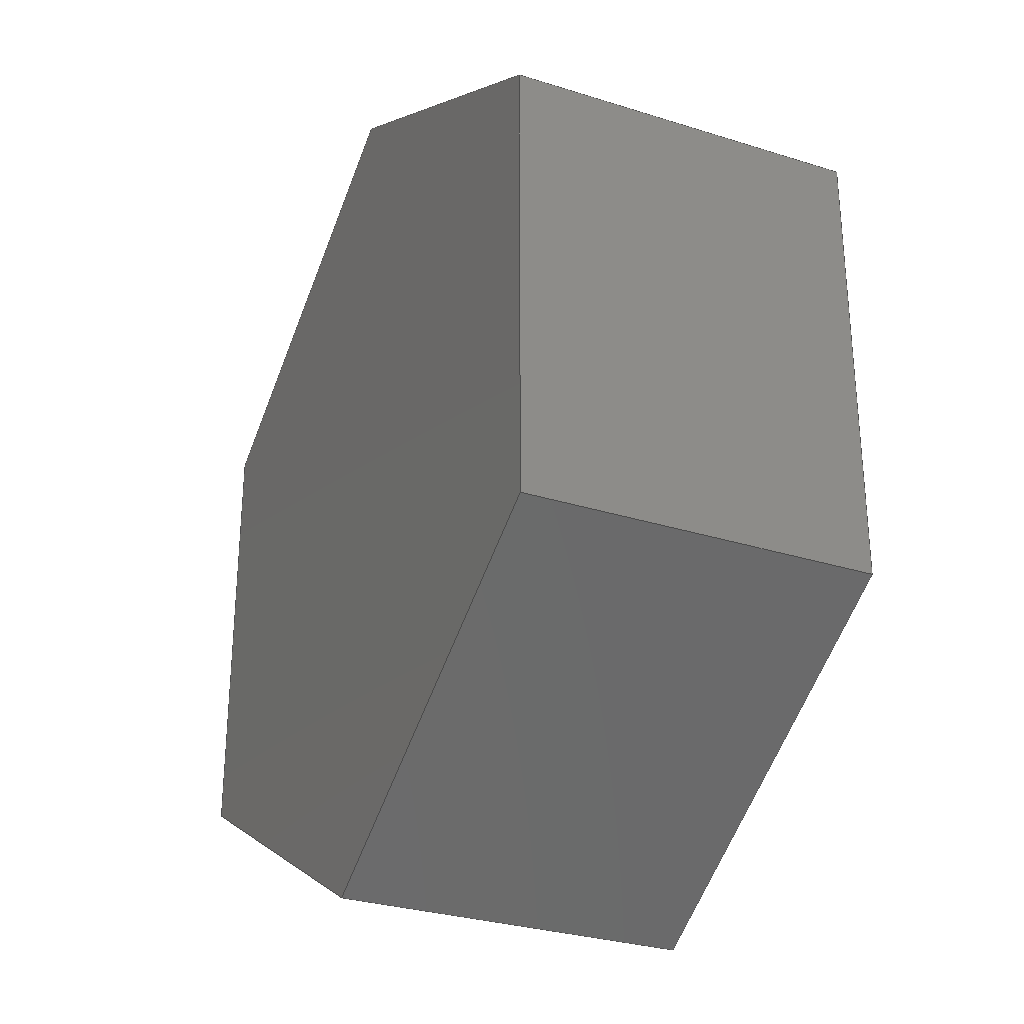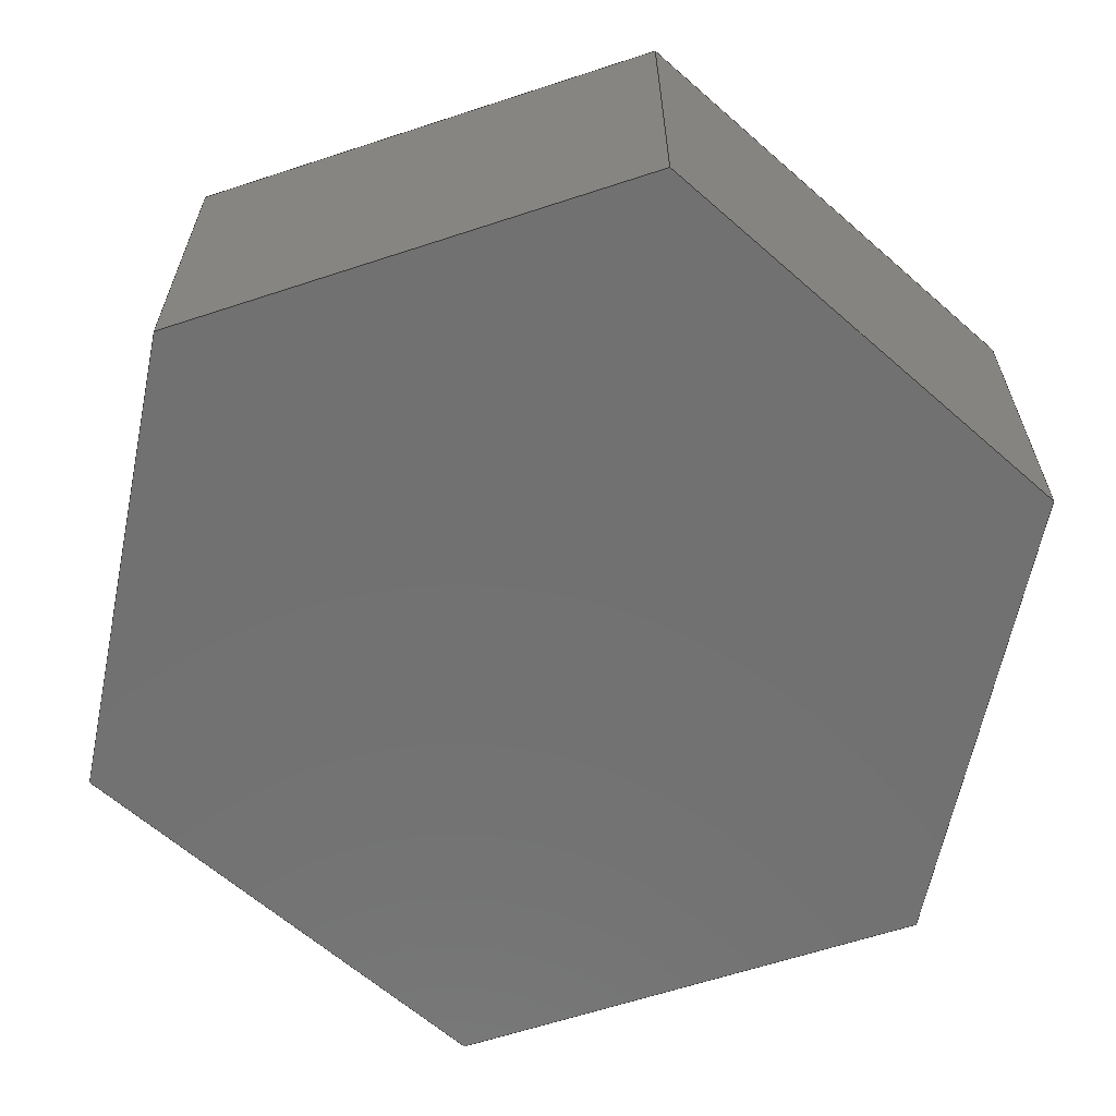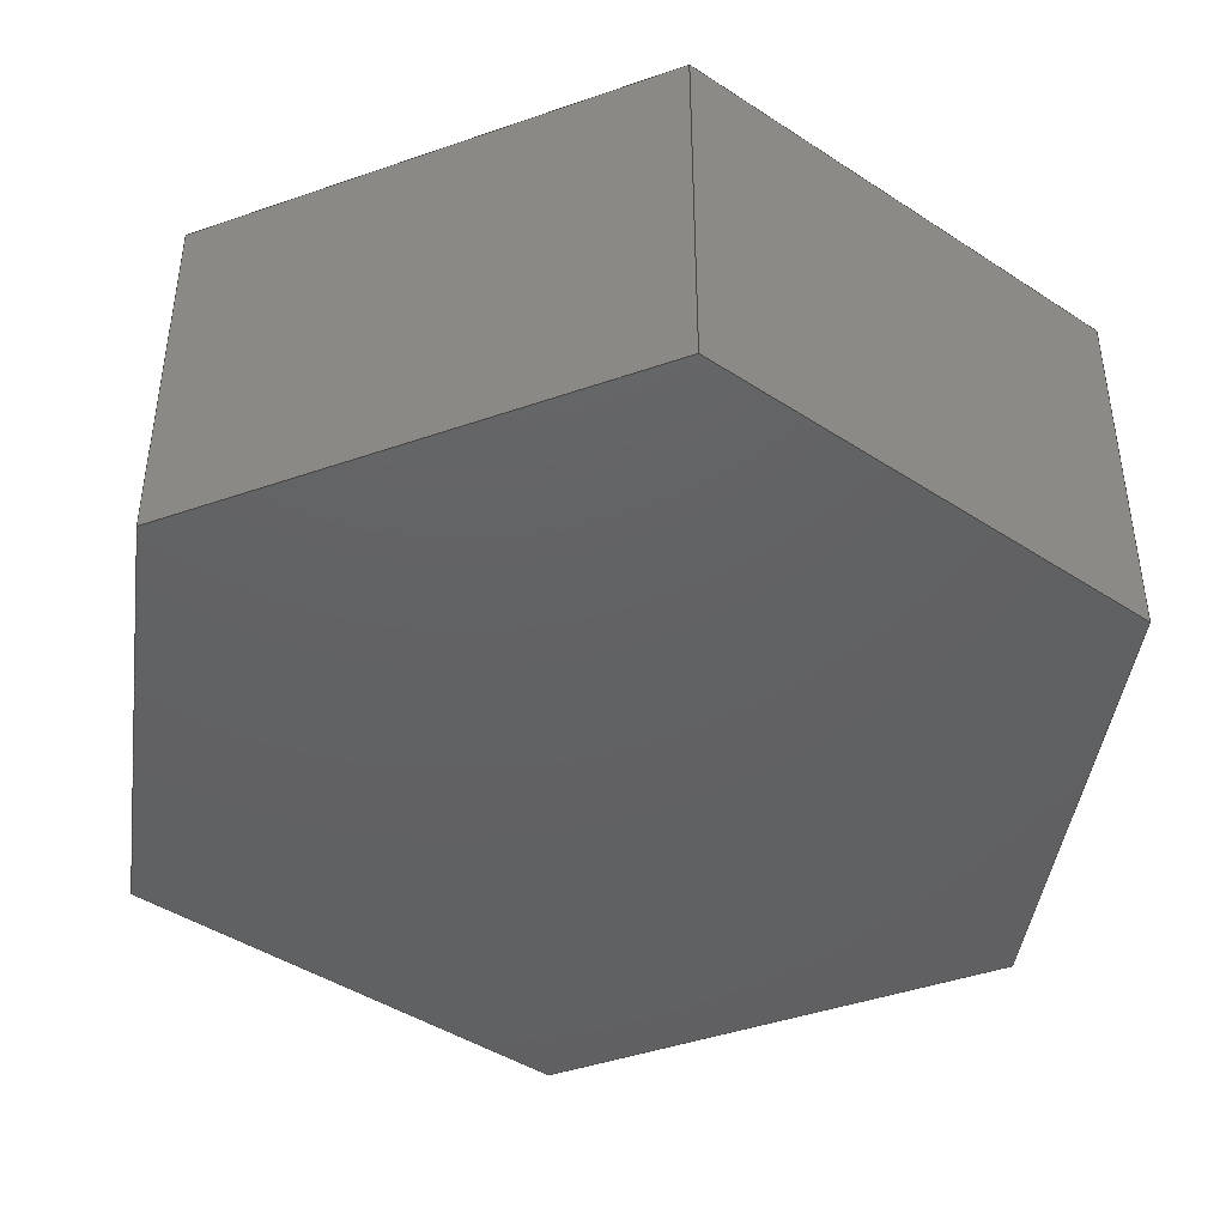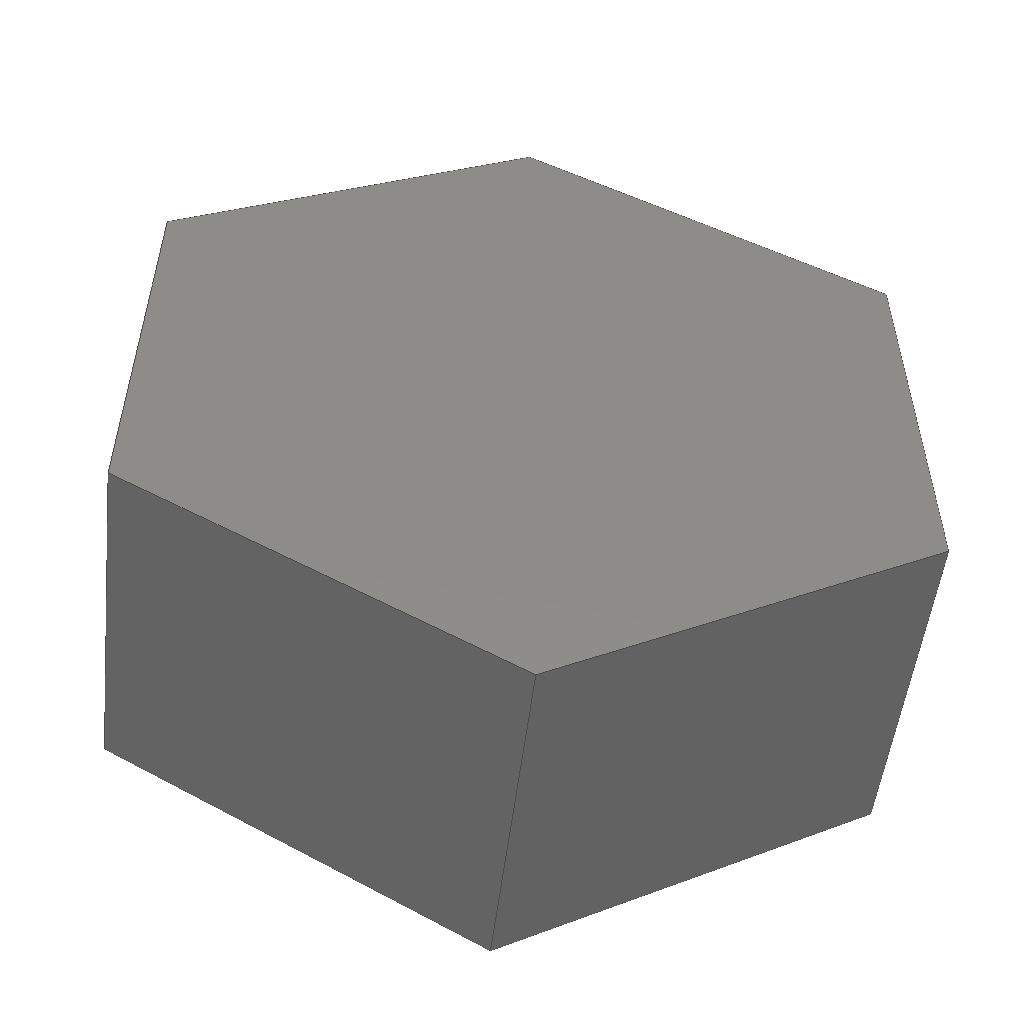
<metadata>
{"format":"step","ext":"stp","renderer":"f3d","projection":"perspective","resolution":1024,"background":"white","views":[{"elev":-29.8,"azim":-114.8,"up":"+Y"},{"elev":-63.2,"azim":168.4,"up":"+Z"},{"elev":-43.6,"azim":172.3,"up":"+Z"},{"elev":-52.6,"azim":173.3,"up":"+Y"}]}
</metadata>
<code>
ISO-10303-21;
DATA;
#1=MECHANICAL_DESIGN_GEOMETRIC_PRESENTATION_REPRESENTATION('',(#131,#132,
#133,#134,#135,#136,#137,#138,#139),#236);
#2=SHAPE_REPRESENTATION_RELATIONSHIP('SRR','None',#242,#3);
#3=ADVANCED_BREP_SHAPE_REPRESENTATION('',(#4),#235);
#4=MANIFOLD_SOLID_BREP('',#148);
#5=FACE_OUTER_BOUND('',#13,.T.);
#6=FACE_OUTER_BOUND('',#14,.T.);
#7=FACE_OUTER_BOUND('',#15,.T.);
#8=FACE_OUTER_BOUND('',#16,.T.);
#9=FACE_OUTER_BOUND('',#17,.T.);
#10=FACE_OUTER_BOUND('',#18,.T.);
#11=FACE_OUTER_BOUND('',#19,.T.);
#12=FACE_OUTER_BOUND('',#20,.T.);
#13=EDGE_LOOP('',(#87,#88,#89,#90));
#14=EDGE_LOOP('',(#91,#92,#93,#94));
#15=EDGE_LOOP('',(#95,#96,#97,#98));
#16=EDGE_LOOP('',(#99,#100,#101,#102));
#17=EDGE_LOOP('',(#103,#104,#105,#106));
#18=EDGE_LOOP('',(#107,#108,#109,#110));
#19=EDGE_LOOP('',(#111,#112,#113,#114,#115,#116));
#20=EDGE_LOOP('',(#117,#118,#119,#120,#121,#122));
#21=LINE('',#198,#39);
#22=LINE('',#200,#40);
#23=LINE('',#202,#41);
#24=LINE('',#203,#42);
#25=LINE('',#206,#43);
#26=LINE('',#208,#44);
#27=LINE('',#209,#45);
#28=LINE('',#212,#46);
#29=LINE('',#214,#47);
#30=LINE('',#215,#48);
#31=LINE('',#218,#49);
#32=LINE('',#220,#50);
#33=LINE('',#221,#51);
#34=LINE('',#224,#52);
#35=LINE('',#226,#53);
#36=LINE('',#227,#54);
#37=LINE('',#229,#55);
#38=LINE('',#230,#56);
#39=VECTOR('',#162,3.333);
#40=VECTOR('',#163,3.333);
#41=VECTOR('',#164,3.333);
#42=VECTOR('',#165,3.333);
#43=VECTOR('',#168,3.333);
#44=VECTOR('',#169,3.333);
#45=VECTOR('',#170,3.333);
#46=VECTOR('',#173,3.333);
#47=VECTOR('',#174,3.333);
#48=VECTOR('',#175,3.333);
#49=VECTOR('',#178,3.333);
#50=VECTOR('',#179,3.333);
#51=VECTOR('',#180,3.333);
#52=VECTOR('',#183,3.333);
#53=VECTOR('',#184,3.333);
#54=VECTOR('',#185,3.333);
#55=VECTOR('',#188,3.333);
#56=VECTOR('',#189,3.333);
#57=VERTEX_POINT('',#196);
#58=VERTEX_POINT('',#197);
#59=VERTEX_POINT('',#199);
#60=VERTEX_POINT('',#201);
#61=VERTEX_POINT('',#205);
#62=VERTEX_POINT('',#207);
#63=VERTEX_POINT('',#211);
#64=VERTEX_POINT('',#213);
#65=VERTEX_POINT('',#217);
#66=VERTEX_POINT('',#219);
#67=VERTEX_POINT('',#223);
#68=VERTEX_POINT('',#225);
#69=EDGE_CURVE('',#57,#58,#21,.T.);
#70=EDGE_CURVE('',#58,#59,#22,.T.);
#71=EDGE_CURVE('',#60,#59,#23,.T.);
#72=EDGE_CURVE('',#57,#60,#24,.T.);
#73=EDGE_CURVE('',#61,#57,#25,.T.);
#74=EDGE_CURVE('',#62,#60,#26,.T.);
#75=EDGE_CURVE('',#61,#62,#27,.T.);
#76=EDGE_CURVE('',#63,#61,#28,.T.);
#77=EDGE_CURVE('',#64,#62,#29,.T.);
#78=EDGE_CURVE('',#63,#64,#30,.T.);
#79=EDGE_CURVE('',#65,#63,#31,.T.);
#80=EDGE_CURVE('',#66,#64,#32,.T.);
#81=EDGE_CURVE('',#65,#66,#33,.T.);
#82=EDGE_CURVE('',#67,#65,#34,.T.);
#83=EDGE_CURVE('',#68,#66,#35,.T.);
#84=EDGE_CURVE('',#67,#68,#36,.T.);
#85=EDGE_CURVE('',#58,#67,#37,.T.);
#86=EDGE_CURVE('',#59,#68,#38,.T.);
#87=ORIENTED_EDGE('',*,*,#69,.T.);
#88=ORIENTED_EDGE('',*,*,#70,.T.);
#89=ORIENTED_EDGE('',*,*,#71,.F.);
#90=ORIENTED_EDGE('',*,*,#72,.F.);
#91=ORIENTED_EDGE('',*,*,#73,.T.);
#92=ORIENTED_EDGE('',*,*,#72,.T.);
#93=ORIENTED_EDGE('',*,*,#74,.F.);
#94=ORIENTED_EDGE('',*,*,#75,.F.);
#95=ORIENTED_EDGE('',*,*,#76,.T.);
#96=ORIENTED_EDGE('',*,*,#75,.T.);
#97=ORIENTED_EDGE('',*,*,#77,.F.);
#98=ORIENTED_EDGE('',*,*,#78,.F.);
#99=ORIENTED_EDGE('',*,*,#79,.T.);
#100=ORIENTED_EDGE('',*,*,#78,.T.);
#101=ORIENTED_EDGE('',*,*,#80,.F.);
#102=ORIENTED_EDGE('',*,*,#81,.F.);
#103=ORIENTED_EDGE('',*,*,#82,.T.);
#104=ORIENTED_EDGE('',*,*,#81,.T.);
#105=ORIENTED_EDGE('',*,*,#83,.F.);
#106=ORIENTED_EDGE('',*,*,#84,.F.);
#107=ORIENTED_EDGE('',*,*,#85,.T.);
#108=ORIENTED_EDGE('',*,*,#84,.T.);
#109=ORIENTED_EDGE('',*,*,#86,.F.);
#110=ORIENTED_EDGE('',*,*,#70,.F.);
#111=ORIENTED_EDGE('',*,*,#86,.T.);
#112=ORIENTED_EDGE('',*,*,#83,.T.);
#113=ORIENTED_EDGE('',*,*,#80,.T.);
#114=ORIENTED_EDGE('',*,*,#77,.T.);
#115=ORIENTED_EDGE('',*,*,#74,.T.);
#116=ORIENTED_EDGE('',*,*,#71,.T.);
#117=ORIENTED_EDGE('',*,*,#85,.F.);
#118=ORIENTED_EDGE('',*,*,#69,.F.);
#119=ORIENTED_EDGE('',*,*,#73,.F.);
#120=ORIENTED_EDGE('',*,*,#76,.F.);
#121=ORIENTED_EDGE('',*,*,#79,.F.);
#122=ORIENTED_EDGE('',*,*,#82,.F.);
#123=PLANE('',#150);
#124=PLANE('',#151);
#125=PLANE('',#152);
#126=PLANE('',#153);
#127=PLANE('',#154);
#128=PLANE('',#155);
#129=PLANE('',#156);
#130=PLANE('',#157);
#131=STYLED_ITEM('',(#252),#140);
#132=STYLED_ITEM('',(#253),#141);
#133=STYLED_ITEM('',(#254),#142);
#134=STYLED_ITEM('',(#255),#143);
#135=STYLED_ITEM('',(#256),#144);
#136=STYLED_ITEM('',(#257),#145);
#137=STYLED_ITEM('',(#258),#146);
#138=STYLED_ITEM('',(#259),#147);
#139=STYLED_ITEM('',(#251),#4);
#140=ADVANCED_FACE('',(#5),#123,.T.);
#141=ADVANCED_FACE('',(#6),#124,.T.);
#142=ADVANCED_FACE('',(#7),#125,.T.);
#143=ADVANCED_FACE('',(#8),#126,.T.);
#144=ADVANCED_FACE('',(#9),#127,.T.);
#145=ADVANCED_FACE('',(#10),#128,.T.);
#146=ADVANCED_FACE('',(#11),#129,.T.);
#147=ADVANCED_FACE('',(#12),#130,.F.);
#148=CLOSED_SHELL('',(#140,#141,#142,#143,#144,#145,#146,#147));
#149=AXIS2_PLACEMENT_3D('placement',#194,#158,#159);
#150=AXIS2_PLACEMENT_3D('',#195,#160,#161);
#151=AXIS2_PLACEMENT_3D('',#204,#166,#167);
#152=AXIS2_PLACEMENT_3D('',#210,#171,#172);
#153=AXIS2_PLACEMENT_3D('',#216,#176,#177);
#154=AXIS2_PLACEMENT_3D('',#222,#181,#182);
#155=AXIS2_PLACEMENT_3D('',#228,#186,#187);
#156=AXIS2_PLACEMENT_3D('',#231,#190,#191);
#157=AXIS2_PLACEMENT_3D('',#232,#192,#193);
#158=DIRECTION('axis',(0,0,1));
#159=DIRECTION('refdir',(1,0,0));
#160=DIRECTION('center_axis',(1,-7.401e-16,0));
#161=DIRECTION('ref_axis',(7.401e-16,1,0));
#162=DIRECTION('',(7.401e-16,1,0));
#163=DIRECTION('',(0,0,1));
#164=DIRECTION('',(7.401e-16,1,0));
#165=DIRECTION('',(0,0,1));
#166=DIRECTION('center_axis',(0.5,-0.866,0));
#167=DIRECTION('ref_axis',(0.866,0.5,0));
#168=DIRECTION('',(0.866,0.5,0));
#169=DIRECTION('',(0.866,0.5,0));
#170=DIRECTION('',(0,0,1));
#171=DIRECTION('center_axis',(-0.5,-0.866,0));
#172=DIRECTION('ref_axis',(0.866,-0.5,0));
#173=DIRECTION('',(0.866,-0.5,0));
#174=DIRECTION('',(0.866,-0.5,0));
#175=DIRECTION('',(0,0,1));
#176=DIRECTION('center_axis',(-1,1.85e-16,0));
#177=DIRECTION('ref_axis',(-1.85e-16,-1,0));
#178=DIRECTION('',(-1.85e-16,-1,0));
#179=DIRECTION('',(-1.85e-16,-1,0));
#180=DIRECTION('',(0,0,1));
#181=DIRECTION('center_axis',(-0.5,0.866,0));
#182=DIRECTION('ref_axis',(-0.866,-0.5,0));
#183=DIRECTION('',(-0.866,-0.5,0));
#184=DIRECTION('',(-0.866,-0.5,0));
#185=DIRECTION('',(0,0,1));
#186=DIRECTION('center_axis',(0.5,0.866,0));
#187=DIRECTION('ref_axis',(-0.866,0.5,0));
#188=DIRECTION('',(-0.866,0.5,0));
#189=DIRECTION('',(-0.866,0.5,0));
#190=DIRECTION('center_axis',(0,0,1));
#191=DIRECTION('ref_axis',(1,0,0));
#192=DIRECTION('center_axis',(0,0,1));
#193=DIRECTION('ref_axis',(1,0,0));
#194=CARTESIAN_POINT('',(0,0,0));
#195=CARTESIAN_POINT('Origin',(0.866,-0.5,-0.3833));
#196=CARTESIAN_POINT('',(0.866,-0.5,-0.3833));
#197=CARTESIAN_POINT('',(0.866,0.5,-0.3833));
#198=CARTESIAN_POINT('',(0.866,-0.5,-0.3833));
#199=CARTESIAN_POINT('',(0.866,0.5,0.3833));
#200=CARTESIAN_POINT('',(0.866,0.5,-0.3833));
#201=CARTESIAN_POINT('',(0.866,-0.5,0.3833));
#202=CARTESIAN_POINT('',(0.866,-0.5,0.3833));
#203=CARTESIAN_POINT('',(0.866,-0.5,-0.3833));
#204=CARTESIAN_POINT('Origin',(-3.585e-16,-1,-0.3833));
#205=CARTESIAN_POINT('',(-3.585e-16,-1,-0.3833));
#206=CARTESIAN_POINT('',(-3.585e-16,-1,-0.3833));
#207=CARTESIAN_POINT('',(-3.701e-16,-1,0.3833));
#208=CARTESIAN_POINT('',(-3.585e-16,-1,0.3833));
#209=CARTESIAN_POINT('',(-3.585e-16,-1,-0.3833));
#210=CARTESIAN_POINT('Origin',(-0.866,-0.5,-0.3833));
#211=CARTESIAN_POINT('',(-0.866,-0.5,-0.3833));
#212=CARTESIAN_POINT('',(-0.866,-0.5,-0.3833));
#213=CARTESIAN_POINT('',(-0.866,-0.5,0.3833));
#214=CARTESIAN_POINT('',(-0.866,-0.5,0.3833));
#215=CARTESIAN_POINT('',(-0.866,-0.5,-0.3833));
#216=CARTESIAN_POINT('Origin',(-0.866,0.5,-0.3833));
#217=CARTESIAN_POINT('',(-0.866,0.5,-0.3833));
#218=CARTESIAN_POINT('',(-0.866,0.5,-0.3833));
#219=CARTESIAN_POINT('',(-0.866,0.5,0.3833));
#220=CARTESIAN_POINT('',(-0.866,0.5,0.3833));
#221=CARTESIAN_POINT('',(-0.866,0.5,-0.3833));
#222=CARTESIAN_POINT('Origin',(-1.735e-16,1,-0.3833));
#223=CARTESIAN_POINT('',(-1.85e-16,1,-0.3833));
#224=CARTESIAN_POINT('',(-1.388e-16,1,-0.3833));
#225=CARTESIAN_POINT('',(-1.85e-16,1,0.3833));
#226=CARTESIAN_POINT('',(-1.388e-16,1,0.3833));
#227=CARTESIAN_POINT('',(-1.85e-16,1,-0.3833));
#228=CARTESIAN_POINT('Origin',(0.866,0.5,-0.3833));
#229=CARTESIAN_POINT('',(0.866,0.5,-0.3833));
#230=CARTESIAN_POINT('',(0.866,0.5,0.3833));
#231=CARTESIAN_POINT('Origin',(0,0,0.3833));
#232=CARTESIAN_POINT('Origin',(0,0,-0.3833));
#233=UNCERTAINTY_MEASURE_WITH_UNIT(LENGTH_MEASURE(0.001),#237,
'DISTANCE_ACCURACY_VALUE',
'Maximum model space distance between geometric entities at asserted c
onnectivities');
#234=UNCERTAINTY_MEASURE_WITH_UNIT(LENGTH_MEASURE(0.001),#237,
'DISTANCE_ACCURACY_VALUE',
'Maximum model space distance between geometric entities at asserted c
onnectivities');
#235=(
GEOMETRIC_REPRESENTATION_CONTEXT(3)
GLOBAL_UNCERTAINTY_ASSIGNED_CONTEXT((#233))
GLOBAL_UNIT_ASSIGNED_CONTEXT((#237,#238,#239))
REPRESENTATION_CONTEXT('','3D')
);
#236=(
GEOMETRIC_REPRESENTATION_CONTEXT(3)
GLOBAL_UNCERTAINTY_ASSIGNED_CONTEXT((#234))
GLOBAL_UNIT_ASSIGNED_CONTEXT((#237,#238,#239))
REPRESENTATION_CONTEXT('','3D')
);
#237=(
LENGTH_UNIT()
NAMED_UNIT(*)
SI_UNIT(.CENTI.,.METRE.)
);
#238=(
NAMED_UNIT(*)
PLANE_ANGLE_UNIT()
SI_UNIT($,.RADIAN.)
);
#239=(
NAMED_UNIT(*)
SI_UNIT($,.STERADIAN.)
SOLID_ANGLE_UNIT()
);
#240=SHAPE_DEFINITION_REPRESENTATION(#241,#242);
#241=PRODUCT_DEFINITION_SHAPE('',$,#244);
#242=SHAPE_REPRESENTATION('',(#149),#235);
#243=PRODUCT_DEFINITION_CONTEXT('part definition',#248,'design');
#244=PRODUCT_DEFINITION('41142_1bf94ee2_17','41142_1bf94ee2_17',#245,#243);
#245=PRODUCT_DEFINITION_FORMATION('',$,#250);
#246=PRODUCT_RELATED_PRODUCT_CATEGORY('41142_1bf94ee2_17',
'41142_1bf94ee2_17',(#250));
#247=APPLICATION_PROTOCOL_DEFINITION('international standard',
'automotive_design',2009,#248);
#248=APPLICATION_CONTEXT(
'Core Data for Automotive Mechanical Design Process');
#249=PRODUCT_CONTEXT('part definition',#248,'mechanical');
#250=PRODUCT('41142_1bf94ee2_17','41142_1bf94ee2_17',$,(#249));
#251=PRESENTATION_STYLE_ASSIGNMENT((#260));
#252=PRESENTATION_STYLE_ASSIGNMENT((#261));
#253=PRESENTATION_STYLE_ASSIGNMENT((#262));
#254=PRESENTATION_STYLE_ASSIGNMENT((#263));
#255=PRESENTATION_STYLE_ASSIGNMENT((#264));
#256=PRESENTATION_STYLE_ASSIGNMENT((#265));
#257=PRESENTATION_STYLE_ASSIGNMENT((#266));
#258=PRESENTATION_STYLE_ASSIGNMENT((#267));
#259=PRESENTATION_STYLE_ASSIGNMENT((#268));
#260=SURFACE_STYLE_USAGE(.BOTH.,#287);
#261=SURFACE_STYLE_USAGE(.BOTH.,#288);
#262=SURFACE_STYLE_USAGE(.BOTH.,#289);
#263=SURFACE_STYLE_USAGE(.BOTH.,#290);
#264=SURFACE_STYLE_USAGE(.BOTH.,#291);
#265=SURFACE_STYLE_USAGE(.BOTH.,#292);
#266=SURFACE_STYLE_USAGE(.BOTH.,#293);
#267=SURFACE_STYLE_USAGE(.BOTH.,#294);
#268=SURFACE_STYLE_USAGE(.BOTH.,#295);
#269=SURFACE_STYLE_RENDERING_WITH_PROPERTIES($,#323,(#278));
#270=SURFACE_STYLE_RENDERING_WITH_PROPERTIES($,#324,(#279));
#271=SURFACE_STYLE_RENDERING_WITH_PROPERTIES($,#325,(#280));
#272=SURFACE_STYLE_RENDERING_WITH_PROPERTIES($,#326,(#281));
#273=SURFACE_STYLE_RENDERING_WITH_PROPERTIES($,#327,(#282));
#274=SURFACE_STYLE_RENDERING_WITH_PROPERTIES($,#328,(#283));
#275=SURFACE_STYLE_RENDERING_WITH_PROPERTIES($,#329,(#284));
#276=SURFACE_STYLE_RENDERING_WITH_PROPERTIES($,#330,(#285));
#277=SURFACE_STYLE_RENDERING_WITH_PROPERTIES($,#331,(#286));
#278=SURFACE_STYLE_TRANSPARENT(0);
#279=SURFACE_STYLE_TRANSPARENT(0);
#280=SURFACE_STYLE_TRANSPARENT(0);
#281=SURFACE_STYLE_TRANSPARENT(0);
#282=SURFACE_STYLE_TRANSPARENT(0);
#283=SURFACE_STYLE_TRANSPARENT(0);
#284=SURFACE_STYLE_TRANSPARENT(0);
#285=SURFACE_STYLE_TRANSPARENT(0);
#286=SURFACE_STYLE_TRANSPARENT(0);
#287=SURFACE_SIDE_STYLE('',(#296,#269));
#288=SURFACE_SIDE_STYLE('',(#297,#270));
#289=SURFACE_SIDE_STYLE('',(#298,#271));
#290=SURFACE_SIDE_STYLE('',(#299,#272));
#291=SURFACE_SIDE_STYLE('',(#300,#273));
#292=SURFACE_SIDE_STYLE('',(#301,#274));
#293=SURFACE_SIDE_STYLE('',(#302,#275));
#294=SURFACE_SIDE_STYLE('',(#303,#276));
#295=SURFACE_SIDE_STYLE('',(#304,#277));
#296=SURFACE_STYLE_FILL_AREA(#305);
#297=SURFACE_STYLE_FILL_AREA(#306);
#298=SURFACE_STYLE_FILL_AREA(#307);
#299=SURFACE_STYLE_FILL_AREA(#308);
#300=SURFACE_STYLE_FILL_AREA(#309);
#301=SURFACE_STYLE_FILL_AREA(#310);
#302=SURFACE_STYLE_FILL_AREA(#311);
#303=SURFACE_STYLE_FILL_AREA(#312);
#304=SURFACE_STYLE_FILL_AREA(#313);
#305=FILL_AREA_STYLE('',(#314));
#306=FILL_AREA_STYLE('',(#315));
#307=FILL_AREA_STYLE('',(#316));
#308=FILL_AREA_STYLE('',(#317));
#309=FILL_AREA_STYLE('',(#318));
#310=FILL_AREA_STYLE('',(#319));
#311=FILL_AREA_STYLE('',(#320));
#312=FILL_AREA_STYLE('',(#321));
#313=FILL_AREA_STYLE('',(#322));
#314=FILL_AREA_STYLE_COLOUR('',#323);
#315=FILL_AREA_STYLE_COLOUR('',#324);
#316=FILL_AREA_STYLE_COLOUR('',#325);
#317=FILL_AREA_STYLE_COLOUR('',#326);
#318=FILL_AREA_STYLE_COLOUR('',#327);
#319=FILL_AREA_STYLE_COLOUR('',#328);
#320=FILL_AREA_STYLE_COLOUR('',#329);
#321=FILL_AREA_STYLE_COLOUR('',#330);
#322=FILL_AREA_STYLE_COLOUR('',#331);
#323=COLOUR_RGB('',0.7686,0.2078,0.1529);
#324=COLOUR_RGB('',0,0,0);
#325=COLOUR_RGB('',0.003922,0,0);
#326=COLOUR_RGB('',0.007843,0,0);
#327=COLOUR_RGB('',0.01176,0,0);
#328=COLOUR_RGB('',0.01569,0,0);
#329=COLOUR_RGB('',0.01961,0,0);
#330=COLOUR_RGB('',0.02353,0,0);
#331=COLOUR_RGB('',0.02745,0,0);
ENDSEC;
END-ISO-10303-21;

</code>
